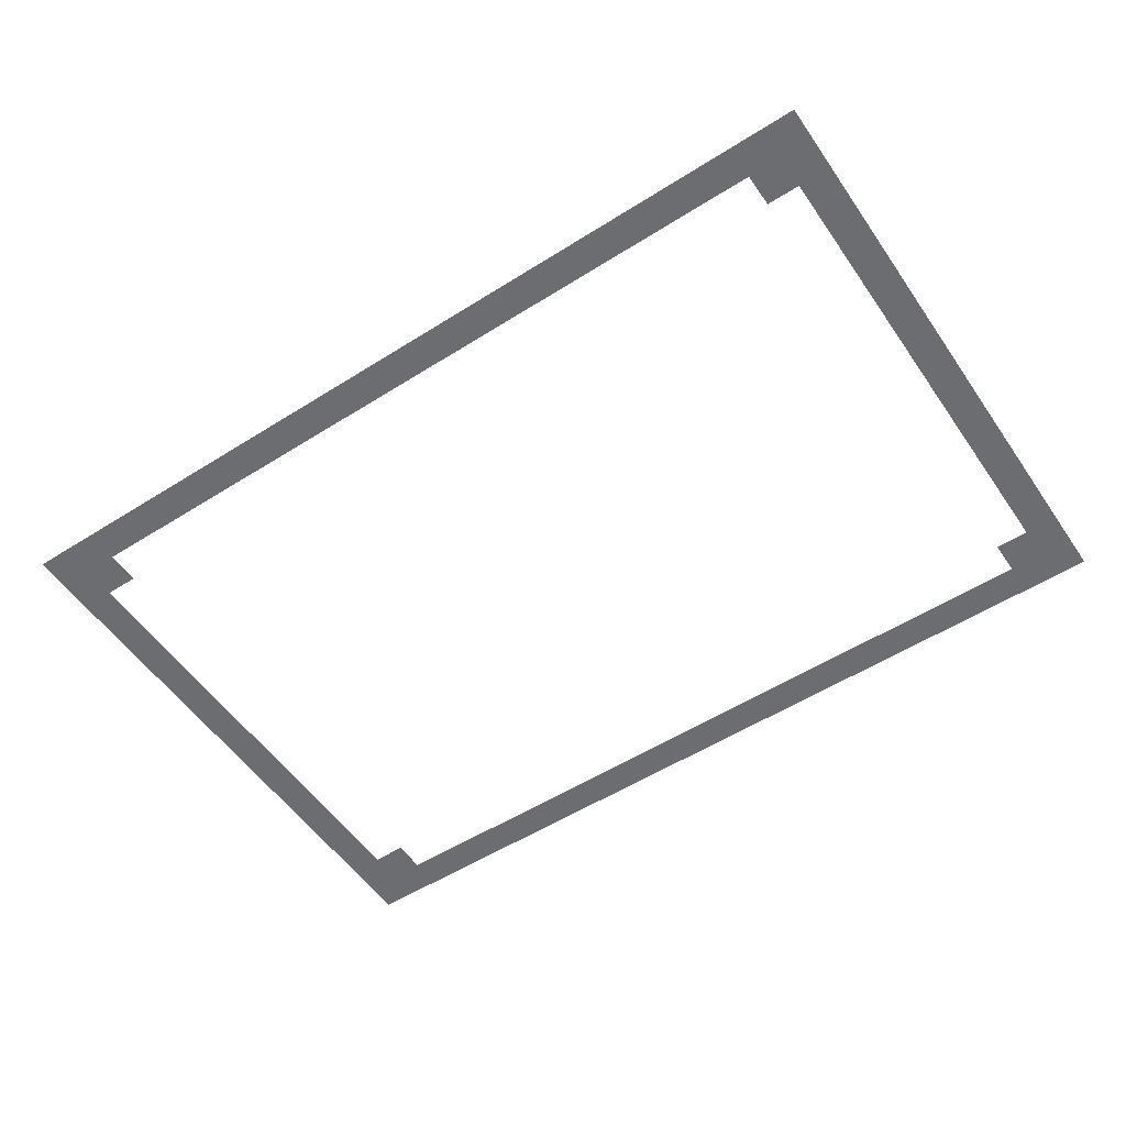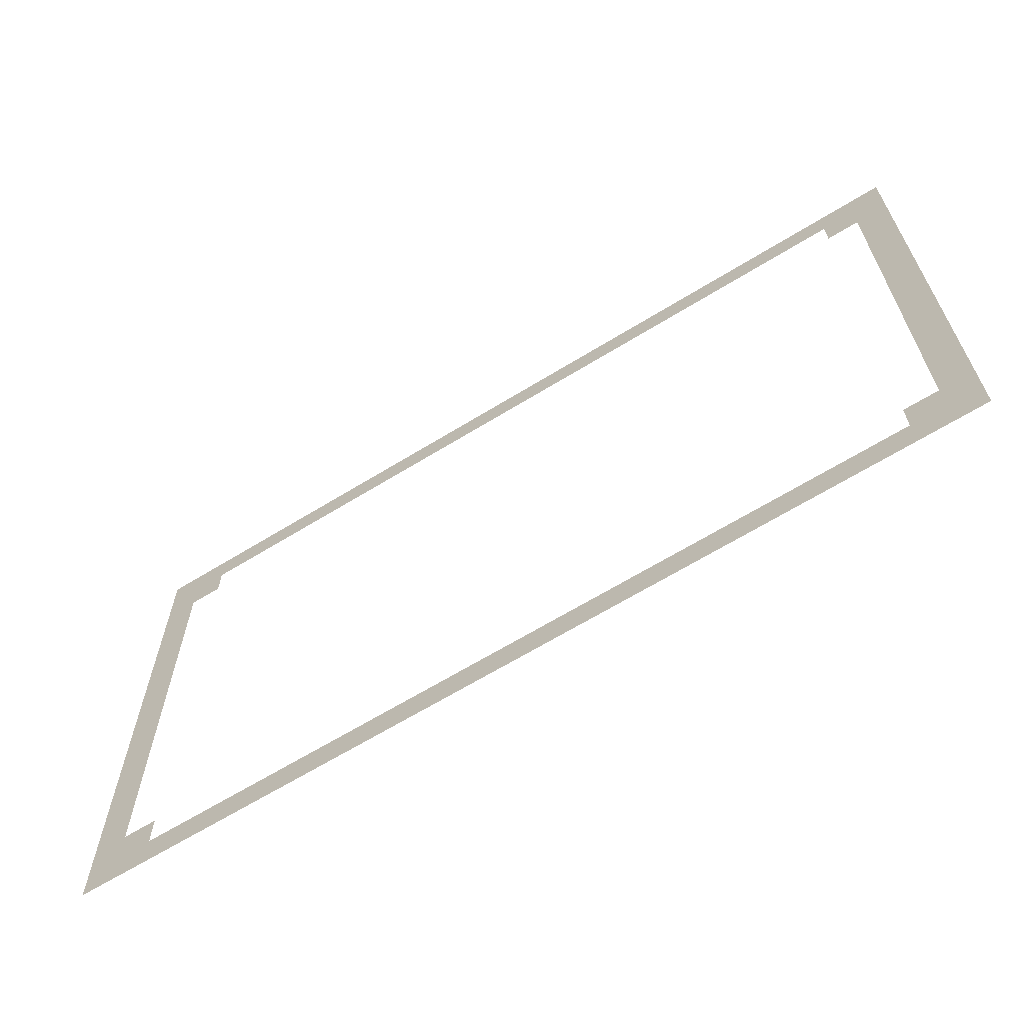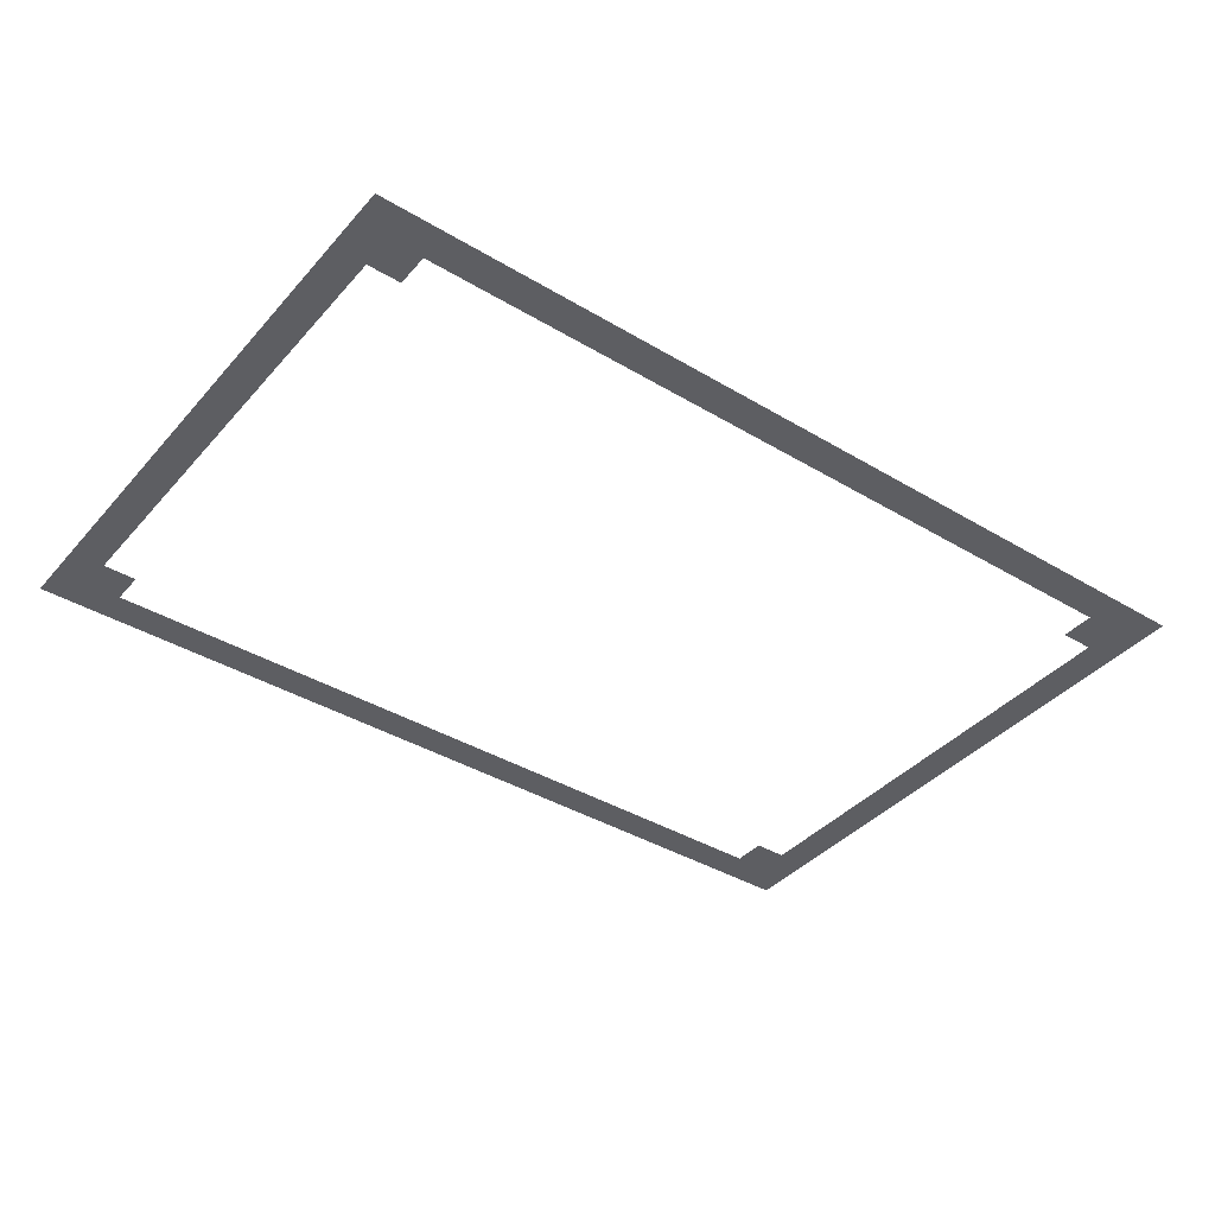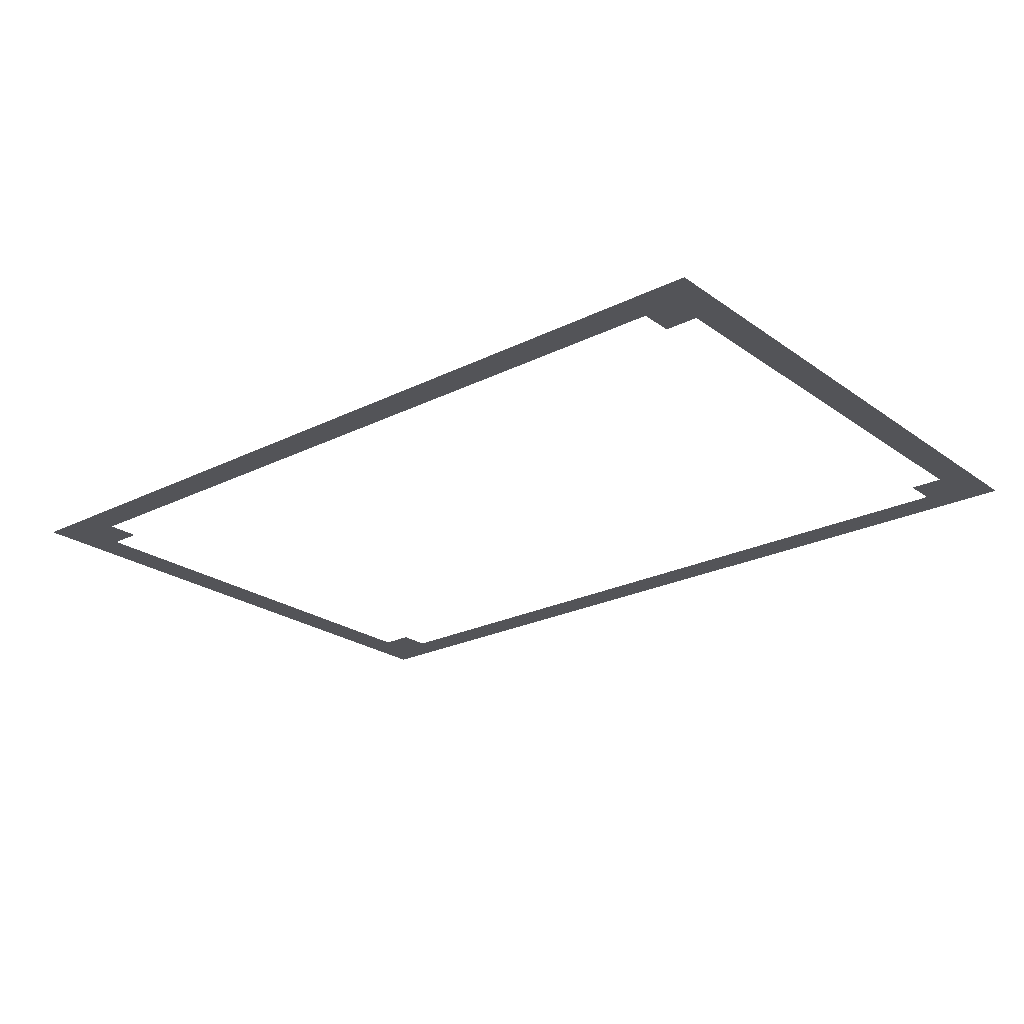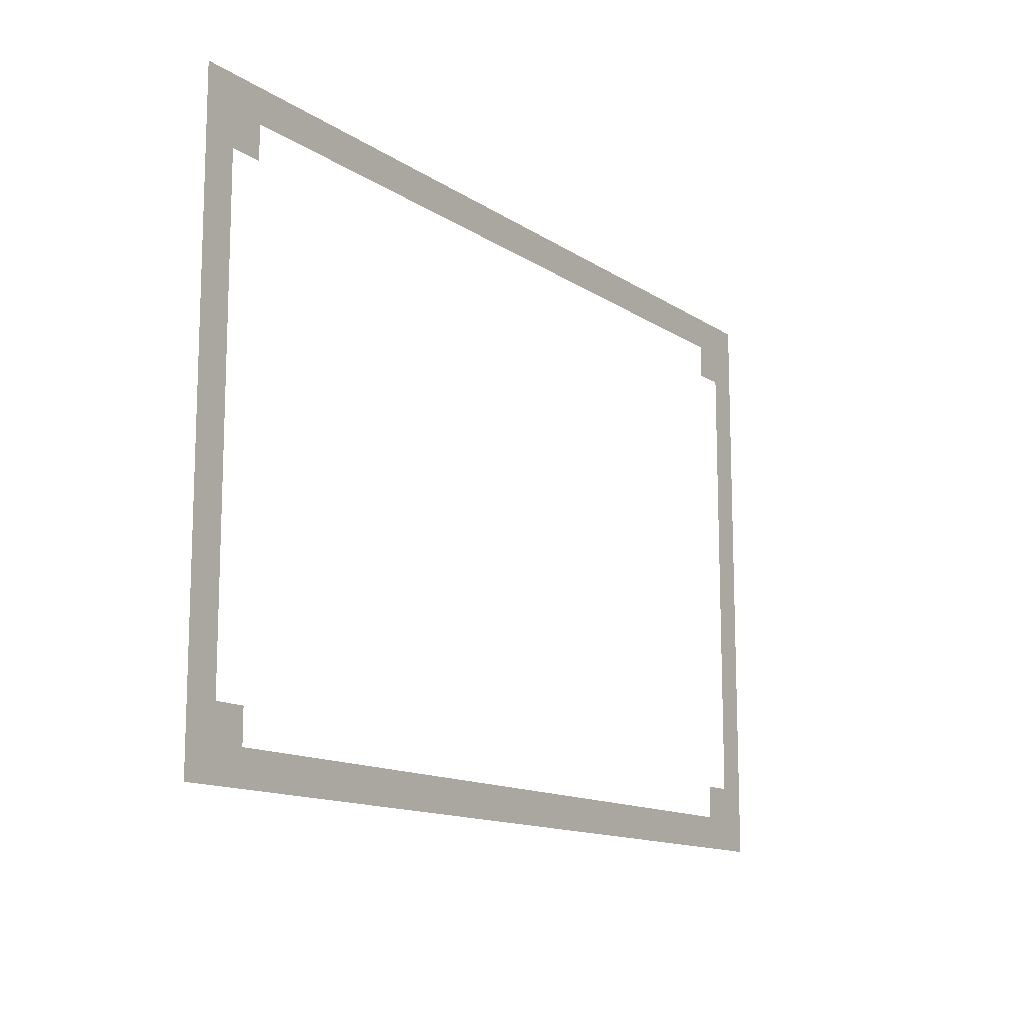
<metadata>
{"format":"obj","ext":"obj","renderer":"f3d","projection":"perspective","resolution":1024,"background":"white","views":[{"elev":-54.0,"azim":33.9,"up":"+Z"},{"elev":-65.1,"azim":31.8,"up":"+Y"},{"elev":-39.4,"azim":-36.7,"up":"+Z"},{"elev":-23.5,"azim":-140.0,"up":"+Z"},{"elev":-13.1,"azim":-55.8,"up":"+Y"}]}
</metadata>
<code>
v -80 -960 0
v -96 -960 0
v -96 -944 0
v -80 -944 0
v -96 -960 0
v -112 -960 0
v -112 -944 0
v -96 -944 0
v -112 -960 0
v -128 -960 0
v -128 -944 0
v -112 -944 0
v -128 -960 0
v -144 -960 0
v -144 -944 0
v -128 -944 0
v -144 -960 0
v -160 -960 0
v -160 -944 0
v -144 -944 0
v -160 -960 0
v -176 -960 0
v -176 -944 0
v -160 -944 0
v -176 -960 0
v -192 -960 0
v -192 -944 0
v -176 -944 0
v -192 -960 0
v -208 -960 0
v -208 -944 0
v -192 -944 0
v -208 -960 0
v -224 -960 0
v -224 -944 0
v -208 -944 0
v -224 -960 0
v -240 -960 0
v -240 -944 0
v -224 -944 0
v -240 -960 0
v -256 -960 0
v -256 -944 0
v -240 -944 0
v -256 -960 0
v -272 -960 0
v -272 -944 0
v -256 -944 0
v -272 -960 0
v -288 -960 0
v -288 -944 0
v -272 -944 0
v -288 -960 0
v -304 -960 0
v -304 -944 0
v -288 -944 0
v -304 -960 0
v -320 -960 0
v -320 -944 0
v -304 -944 0
v -320 -960 0
v -336 -960 0
v -336 -944 0
v -320 -944 0
v -336 -960 0
v -352 -960 0
v -352 -944 0
v -336 -944 0
v -352 -960 0
v -368 -960 0
v -368 -944 0
v -352 -944 0
v -368 -960 0
v -384 -960 0
v -384 -944 0
v -368 -944 0
v -384 -960 0
v -400 -960 0
v -400 -944 0
v -384 -944 0
v -400 -960 0
v -416 -960 0
v -416 -944 0
v -400 -944 0
v -416 -960 0
v -432 -960 0
v -432 -944 0
v -416 -944 0
v -432 -960 0
v -448 -960 0
v -448 -944 0
v -432 -944 0
v -448 -960 0
v -464 -960 0
v -464 -944 0
v -448 -944 0
v -464 -960 0
v -480 -960 0
v -480 -944 0
v -464 -944 0
v -480 -960 0
v -496 -960 0
v -496 -944 0
v -480 -944 0
v -496 -960 0
v -512 -960 0
v -512 -944 0
v -496 -944 0
v -80 -976 0
v -96 -976 0
v -96 -960 0
v -80 -960 0
v -96 -976 0
v -112 -976 0
v -112 -960 0
v -96 -960 0
v -480 -976 0
v -496 -976 0
v -496 -960 0
v -480 -960 0
v -496 -976 0
v -512 -976 0
v -512 -960 0
v -496 -960 0
v -80 -992 0
v -96 -992 0
v -96 -976 0
v -80 -976 0
v -496 -992 0
v -512 -992 0
v -512 -976 0
v -496 -976 0
v -80 -1008 0
v -96 -1008 0
v -96 -992 0
v -80 -992 0
v -496 -1008 0
v -512 -1008 0
v -512 -992 0
v -496 -992 0
v -80 -1024 0
v -96 -1024 0
v -96 -1008 0
v -80 -1008 0
v -496 -1024 0
v -512 -1024 0
v -512 -1008 0
v -496 -1008 0
v -80 -1040 0
v -96 -1040 0
v -96 -1024 0
v -80 -1024 0
v -496 -1040 0
v -512 -1040 0
v -512 -1024 0
v -496 -1024 0
v -80 -1056 0
v -96 -1056 0
v -96 -1040 0
v -80 -1040 0
v -496 -1056 0
v -512 -1056 0
v -512 -1040 0
v -496 -1040 0
v -80 -1072 0
v -96 -1072 0
v -96 -1056 0
v -80 -1056 0
v -496 -1072 0
v -512 -1072 0
v -512 -1056 0
v -496 -1056 0
v -80 -1088 0
v -96 -1088 0
v -96 -1072 0
v -80 -1072 0
v -496 -1088 0
v -512 -1088 0
v -512 -1072 0
v -496 -1072 0
v -80 -1104 0
v -96 -1104 0
v -96 -1088 0
v -80 -1088 0
v -496 -1104 0
v -512 -1104 0
v -512 -1088 0
v -496 -1088 0
v -80 -1120 0
v -96 -1120 0
v -96 -1104 0
v -80 -1104 0
v -496 -1120 0
v -512 -1120 0
v -512 -1104 0
v -496 -1104 0
v -80 -1136 0
v -96 -1136 0
v -96 -1120 0
v -80 -1120 0
v -496 -1136 0
v -512 -1136 0
v -512 -1120 0
v -496 -1120 0
v -80 -1152 0
v -96 -1152 0
v -96 -1136 0
v -80 -1136 0
v -496 -1152 0
v -512 -1152 0
v -512 -1136 0
v -496 -1136 0
v -80 -1168 0
v -96 -1168 0
v -96 -1152 0
v -80 -1152 0
v -496 -1168 0
v -512 -1168 0
v -512 -1152 0
v -496 -1152 0
v -80 -1184 0
v -96 -1184 0
v -96 -1168 0
v -80 -1168 0
v -496 -1184 0
v -512 -1184 0
v -512 -1168 0
v -496 -1168 0
v -80 -1200 0
v -96 -1200 0
v -96 -1184 0
v -80 -1184 0
v -496 -1200 0
v -512 -1200 0
v -512 -1184 0
v -496 -1184 0
v -80 -1216 0
v -96 -1216 0
v -96 -1200 0
v -80 -1200 0
v -96 -1216 0
v -112 -1216 0
v -112 -1200 0
v -96 -1200 0
v -480 -1216 0
v -496 -1216 0
v -496 -1200 0
v -480 -1200 0
v -496 -1216 0
v -512 -1216 0
v -512 -1200 0
v -496 -1200 0
v -80 -1232 0
v -96 -1232 0
v -96 -1216 0
v -80 -1216 0
v -96 -1232 0
v -112 -1232 0
v -112 -1216 0
v -96 -1216 0
v -112 -1232 0
v -128 -1232 0
v -128 -1216 0
v -112 -1216 0
v -128 -1232 0
v -144 -1232 0
v -144 -1216 0
v -128 -1216 0
v -144 -1232 0
v -160 -1232 0
v -160 -1216 0
v -144 -1216 0
v -160 -1232 0
v -176 -1232 0
v -176 -1216 0
v -160 -1216 0
v -176 -1232 0
v -192 -1232 0
v -192 -1216 0
v -176 -1216 0
v -192 -1232 0
v -208 -1232 0
v -208 -1216 0
v -192 -1216 0
v -208 -1232 0
v -224 -1232 0
v -224 -1216 0
v -208 -1216 0
v -224 -1232 0
v -240 -1232 0
v -240 -1216 0
v -224 -1216 0
v -240 -1232 0
v -256 -1232 0
v -256 -1216 0
v -240 -1216 0
v -256 -1232 0
v -272 -1232 0
v -272 -1216 0
v -256 -1216 0
v -272 -1232 0
v -288 -1232 0
v -288 -1216 0
v -272 -1216 0
v -288 -1232 0
v -304 -1232 0
v -304 -1216 0
v -288 -1216 0
v -304 -1232 0
v -320 -1232 0
v -320 -1216 0
v -304 -1216 0
v -320 -1232 0
v -336 -1232 0
v -336 -1216 0
v -320 -1216 0
v -336 -1232 0
v -352 -1232 0
v -352 -1216 0
v -336 -1216 0
v -352 -1232 0
v -368 -1232 0
v -368 -1216 0
v -352 -1216 0
v -368 -1232 0
v -384 -1232 0
v -384 -1216 0
v -368 -1216 0
v -384 -1232 0
v -400 -1232 0
v -400 -1216 0
v -384 -1216 0
v -400 -1232 0
v -416 -1232 0
v -416 -1216 0
v -400 -1216 0
v -416 -1232 0
v -432 -1232 0
v -432 -1216 0
v -416 -1216 0
v -432 -1232 0
v -448 -1232 0
v -448 -1216 0
v -432 -1216 0
v -448 -1232 0
v -464 -1232 0
v -464 -1216 0
v -448 -1216 0
v -464 -1232 0
v -480 -1232 0
v -480 -1216 0
v -464 -1216 0
v -480 -1232 0
v -496 -1232 0
v -496 -1216 0
v -480 -1216 0
v -496 -1232 0
v -512 -1232 0
v -512 -1216 0
v -496 -1216 0
g Room_1_mesh_0002
f 1 2 3 4
f 5 6 7 8
f 9 10 11 12
f 13 14 15 16
f 17 18 19 20
f 21 22 23 24
f 25 26 27 28
f 29 30 31 32
f 33 34 35 36
f 37 38 39 40
f 41 42 43 44
f 45 46 47 48
f 49 50 51 52
f 53 54 55 56
f 57 58 59 60
f 61 62 63 64
f 65 66 67 68
f 69 70 71 72
f 73 74 75 76
f 77 78 79 80
f 81 82 83 84
f 85 86 87 88
f 89 90 91 92
f 93 94 95 96
f 97 98 99 100
f 101 102 103 104
f 105 106 107 108
f 109 110 111 112
f 113 114 115 116
f 117 118 119 120
f 121 122 123 124
f 125 126 127 128
f 129 130 131 132
f 133 134 135 136
f 137 138 139 140
f 141 142 143 144
f 145 146 147 148
f 149 150 151 152
f 153 154 155 156
f 157 158 159 160
f 161 162 163 164
f 165 166 167 168
f 169 170 171 172
f 173 174 175 176
f 177 178 179 180
f 181 182 183 184
f 185 186 187 188
f 189 190 191 192
f 193 194 195 196
f 197 198 199 200
f 201 202 203 204
f 205 206 207 208
f 209 210 211 212
f 213 214 215 216
f 217 218 219 220
f 221 222 223 224
f 225 226 227 228
f 229 230 231 232
f 233 234 235 236
f 237 238 239 240
f 241 242 243 244
f 245 246 247 248
f 249 250 251 252
f 253 254 255 256
f 257 258 259 260
f 261 262 263 264
f 265 266 267 268
f 269 270 271 272
f 273 274 275 276
f 277 278 279 280
f 281 282 283 284
f 285 286 287 288
f 289 290 291 292
f 293 294 295 296
f 297 298 299 300
f 301 302 303 304
f 305 306 307 308
f 309 310 311 312
f 313 314 315 316
f 317 318 319 320
f 321 322 323 324
f 325 326 327 328
f 329 330 331 332
f 333 334 335 336
f 337 338 339 340
f 341 342 343 344
f 345 346 347 348
f 349 350 351 352
f 353 354 355 356
f 357 358 359 360

</code>
